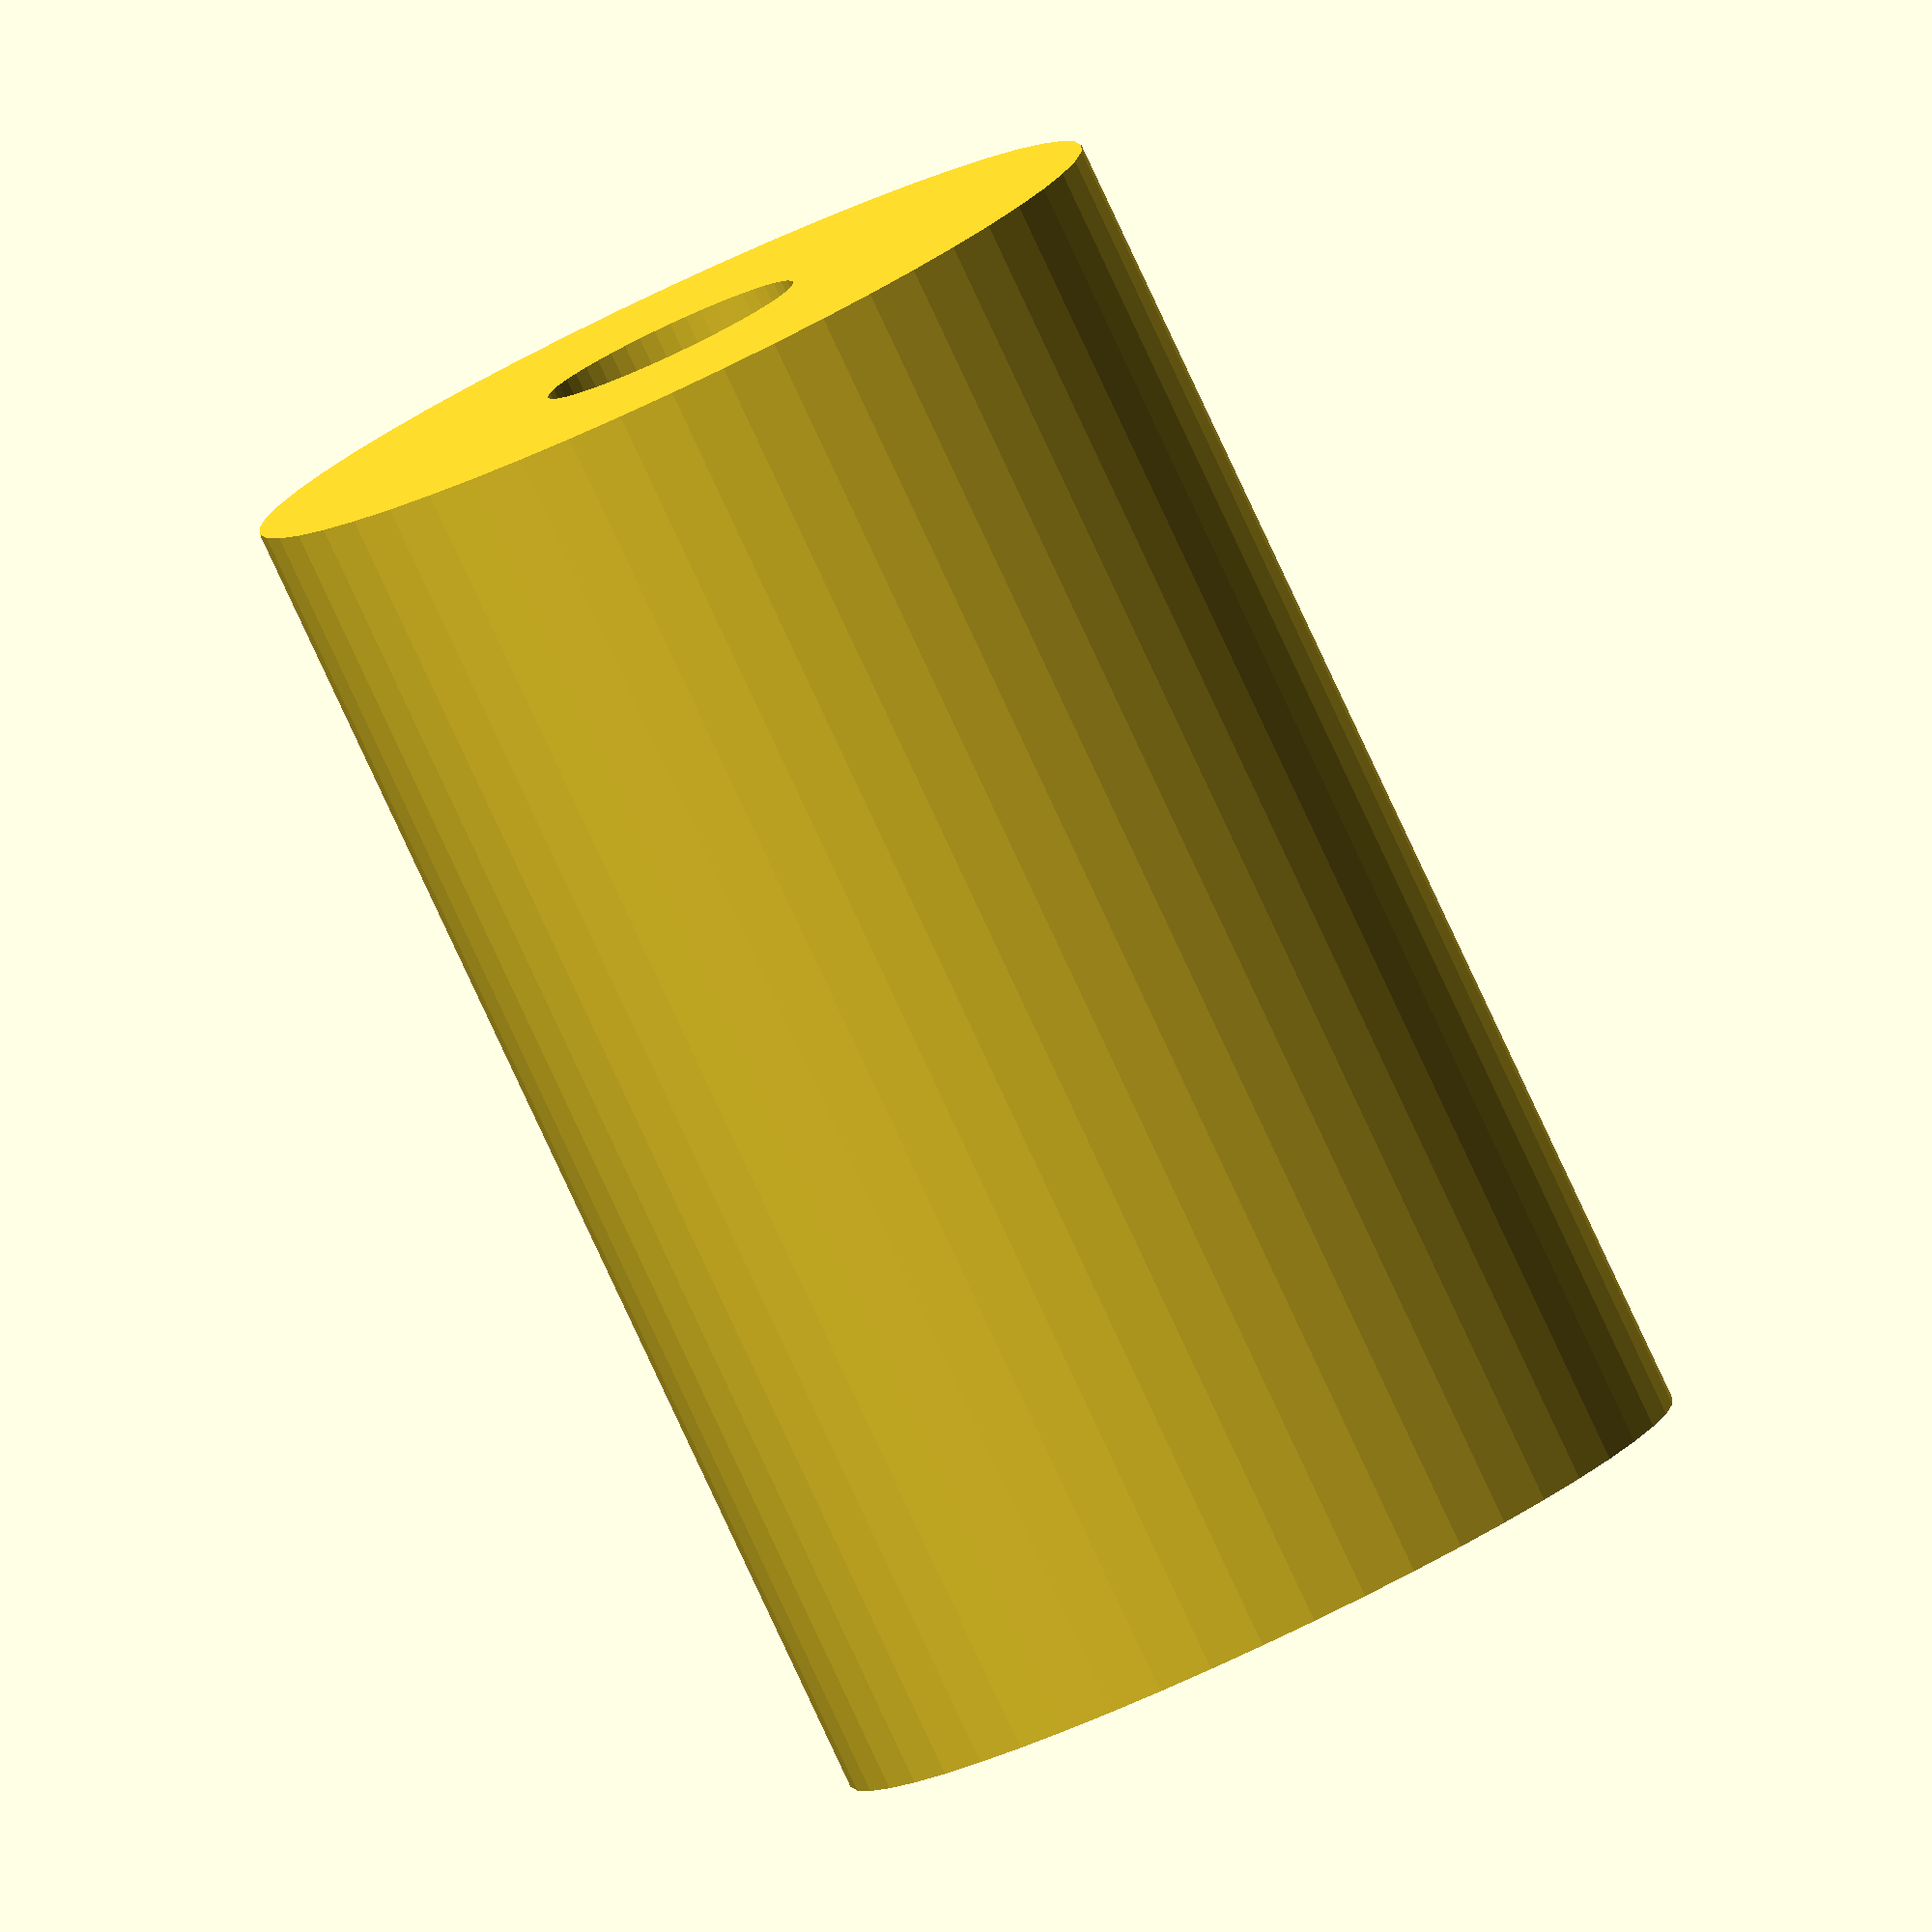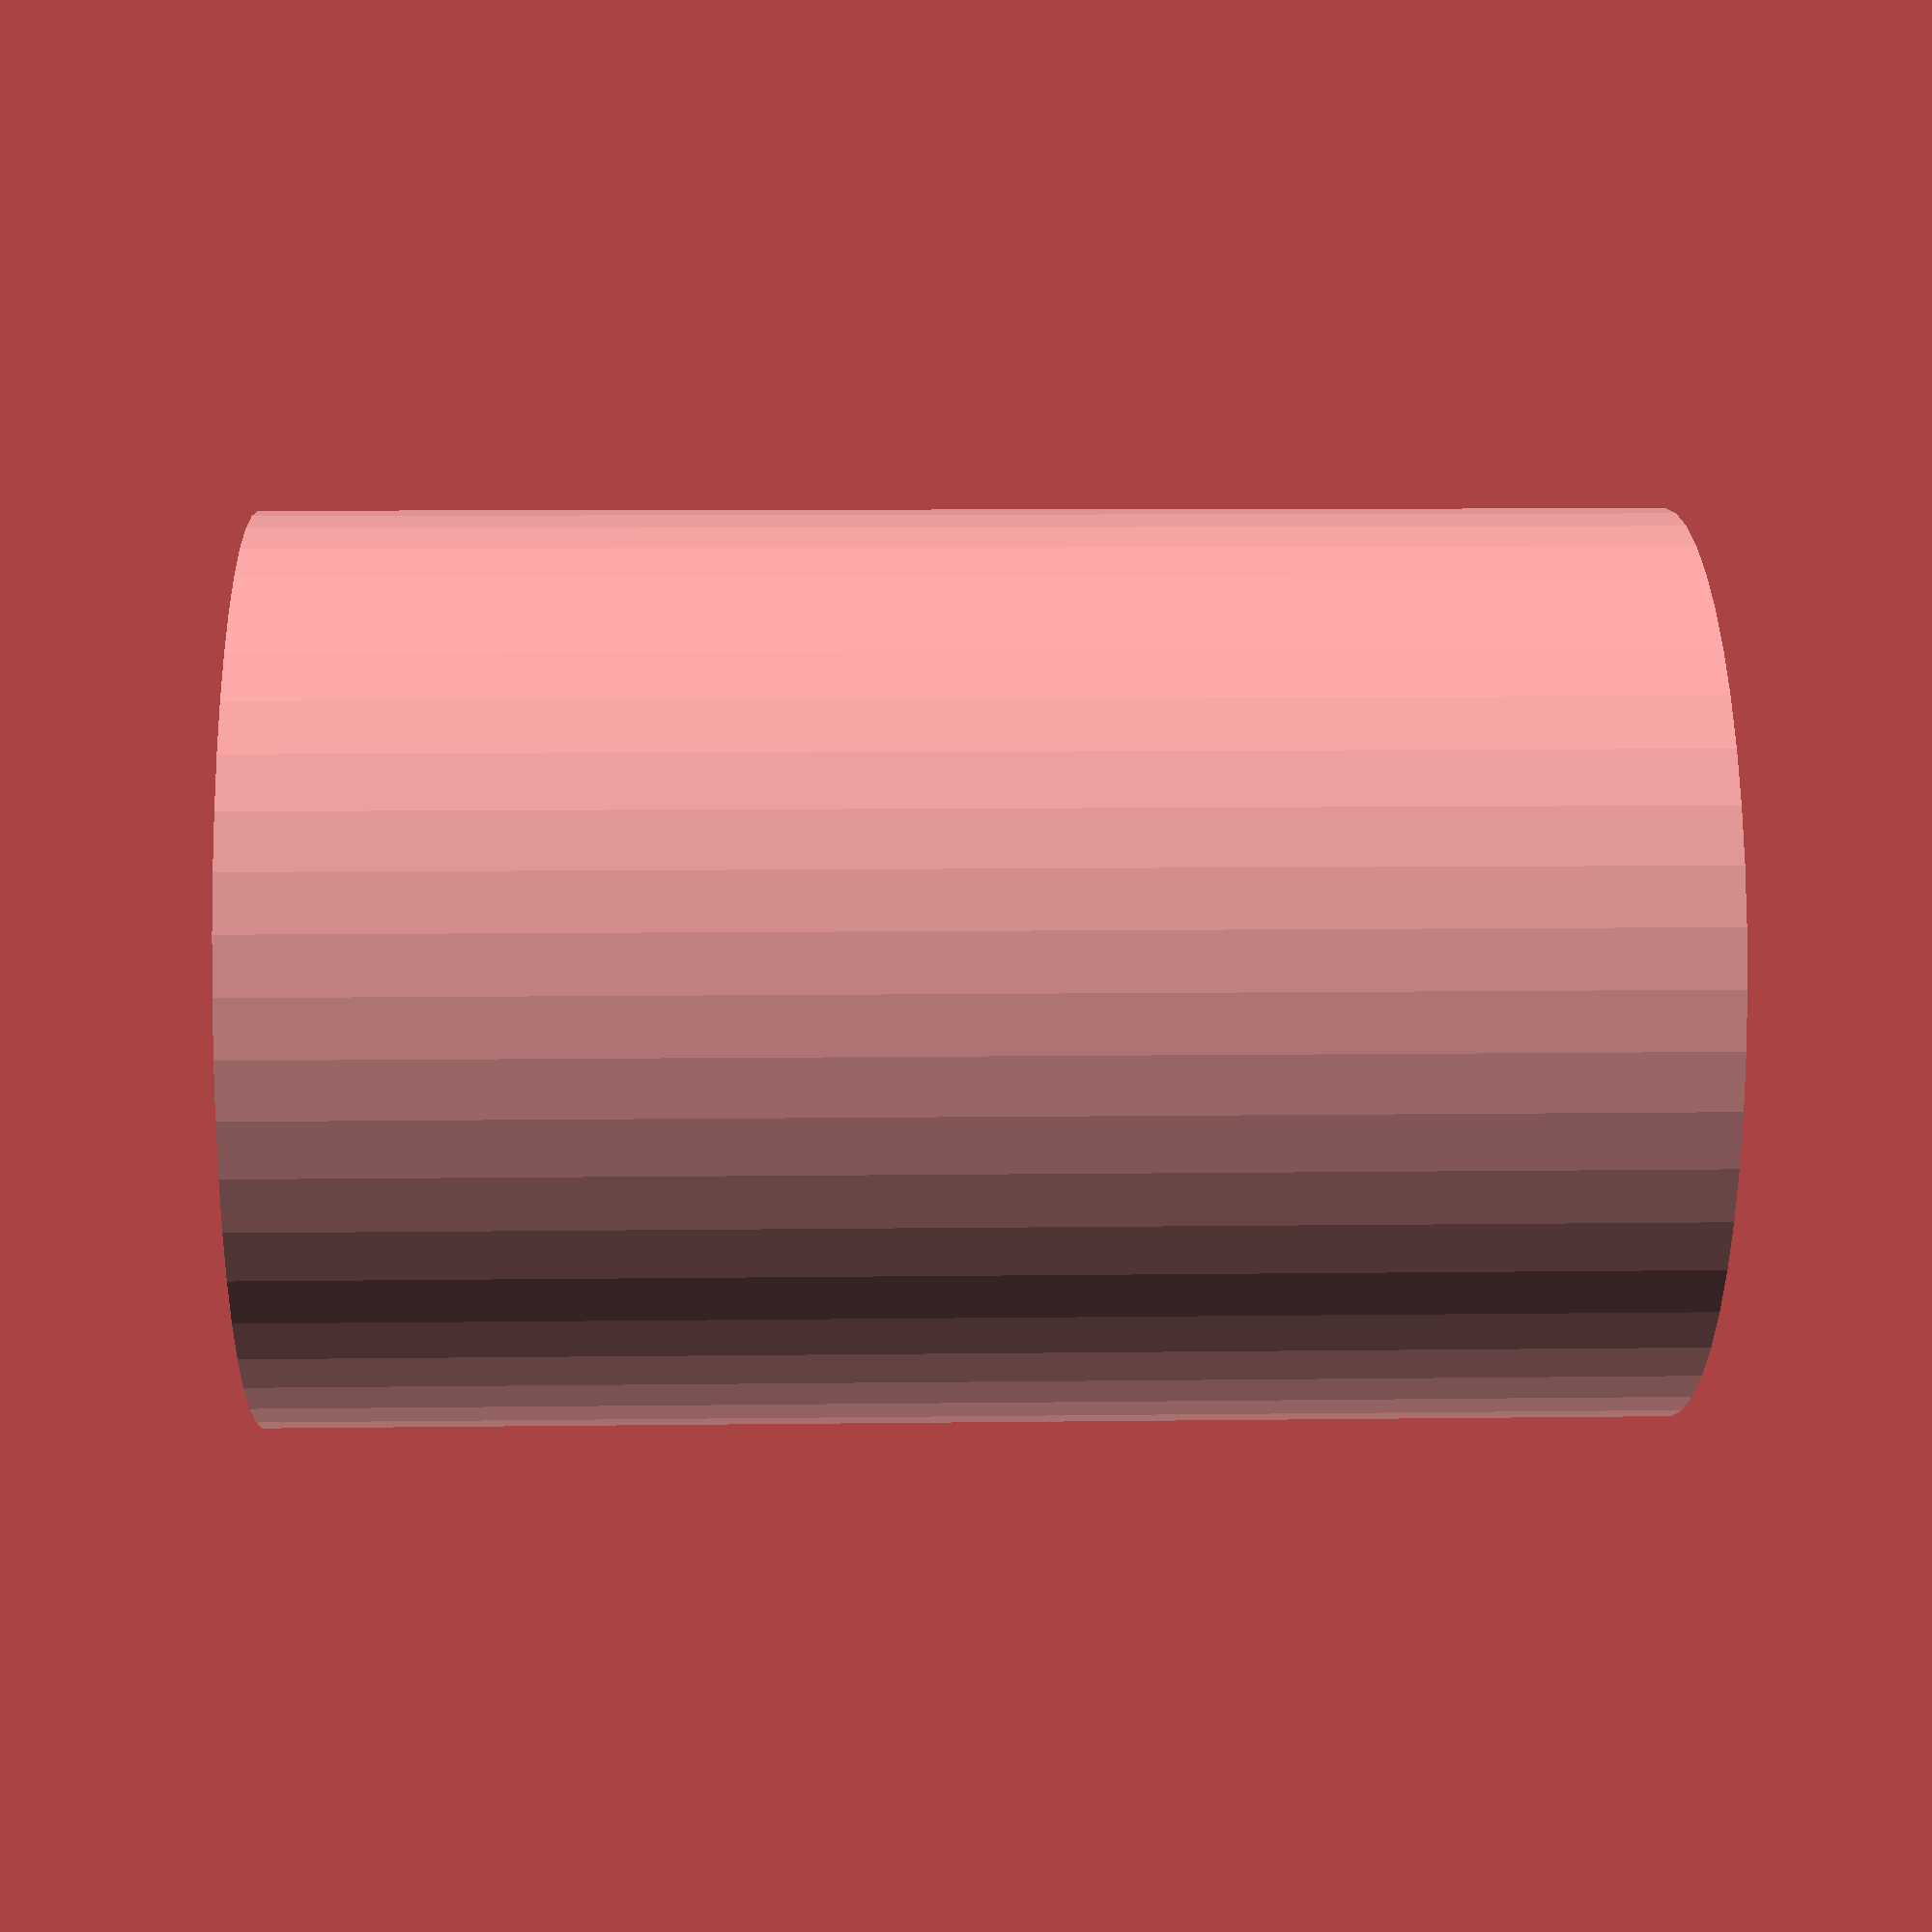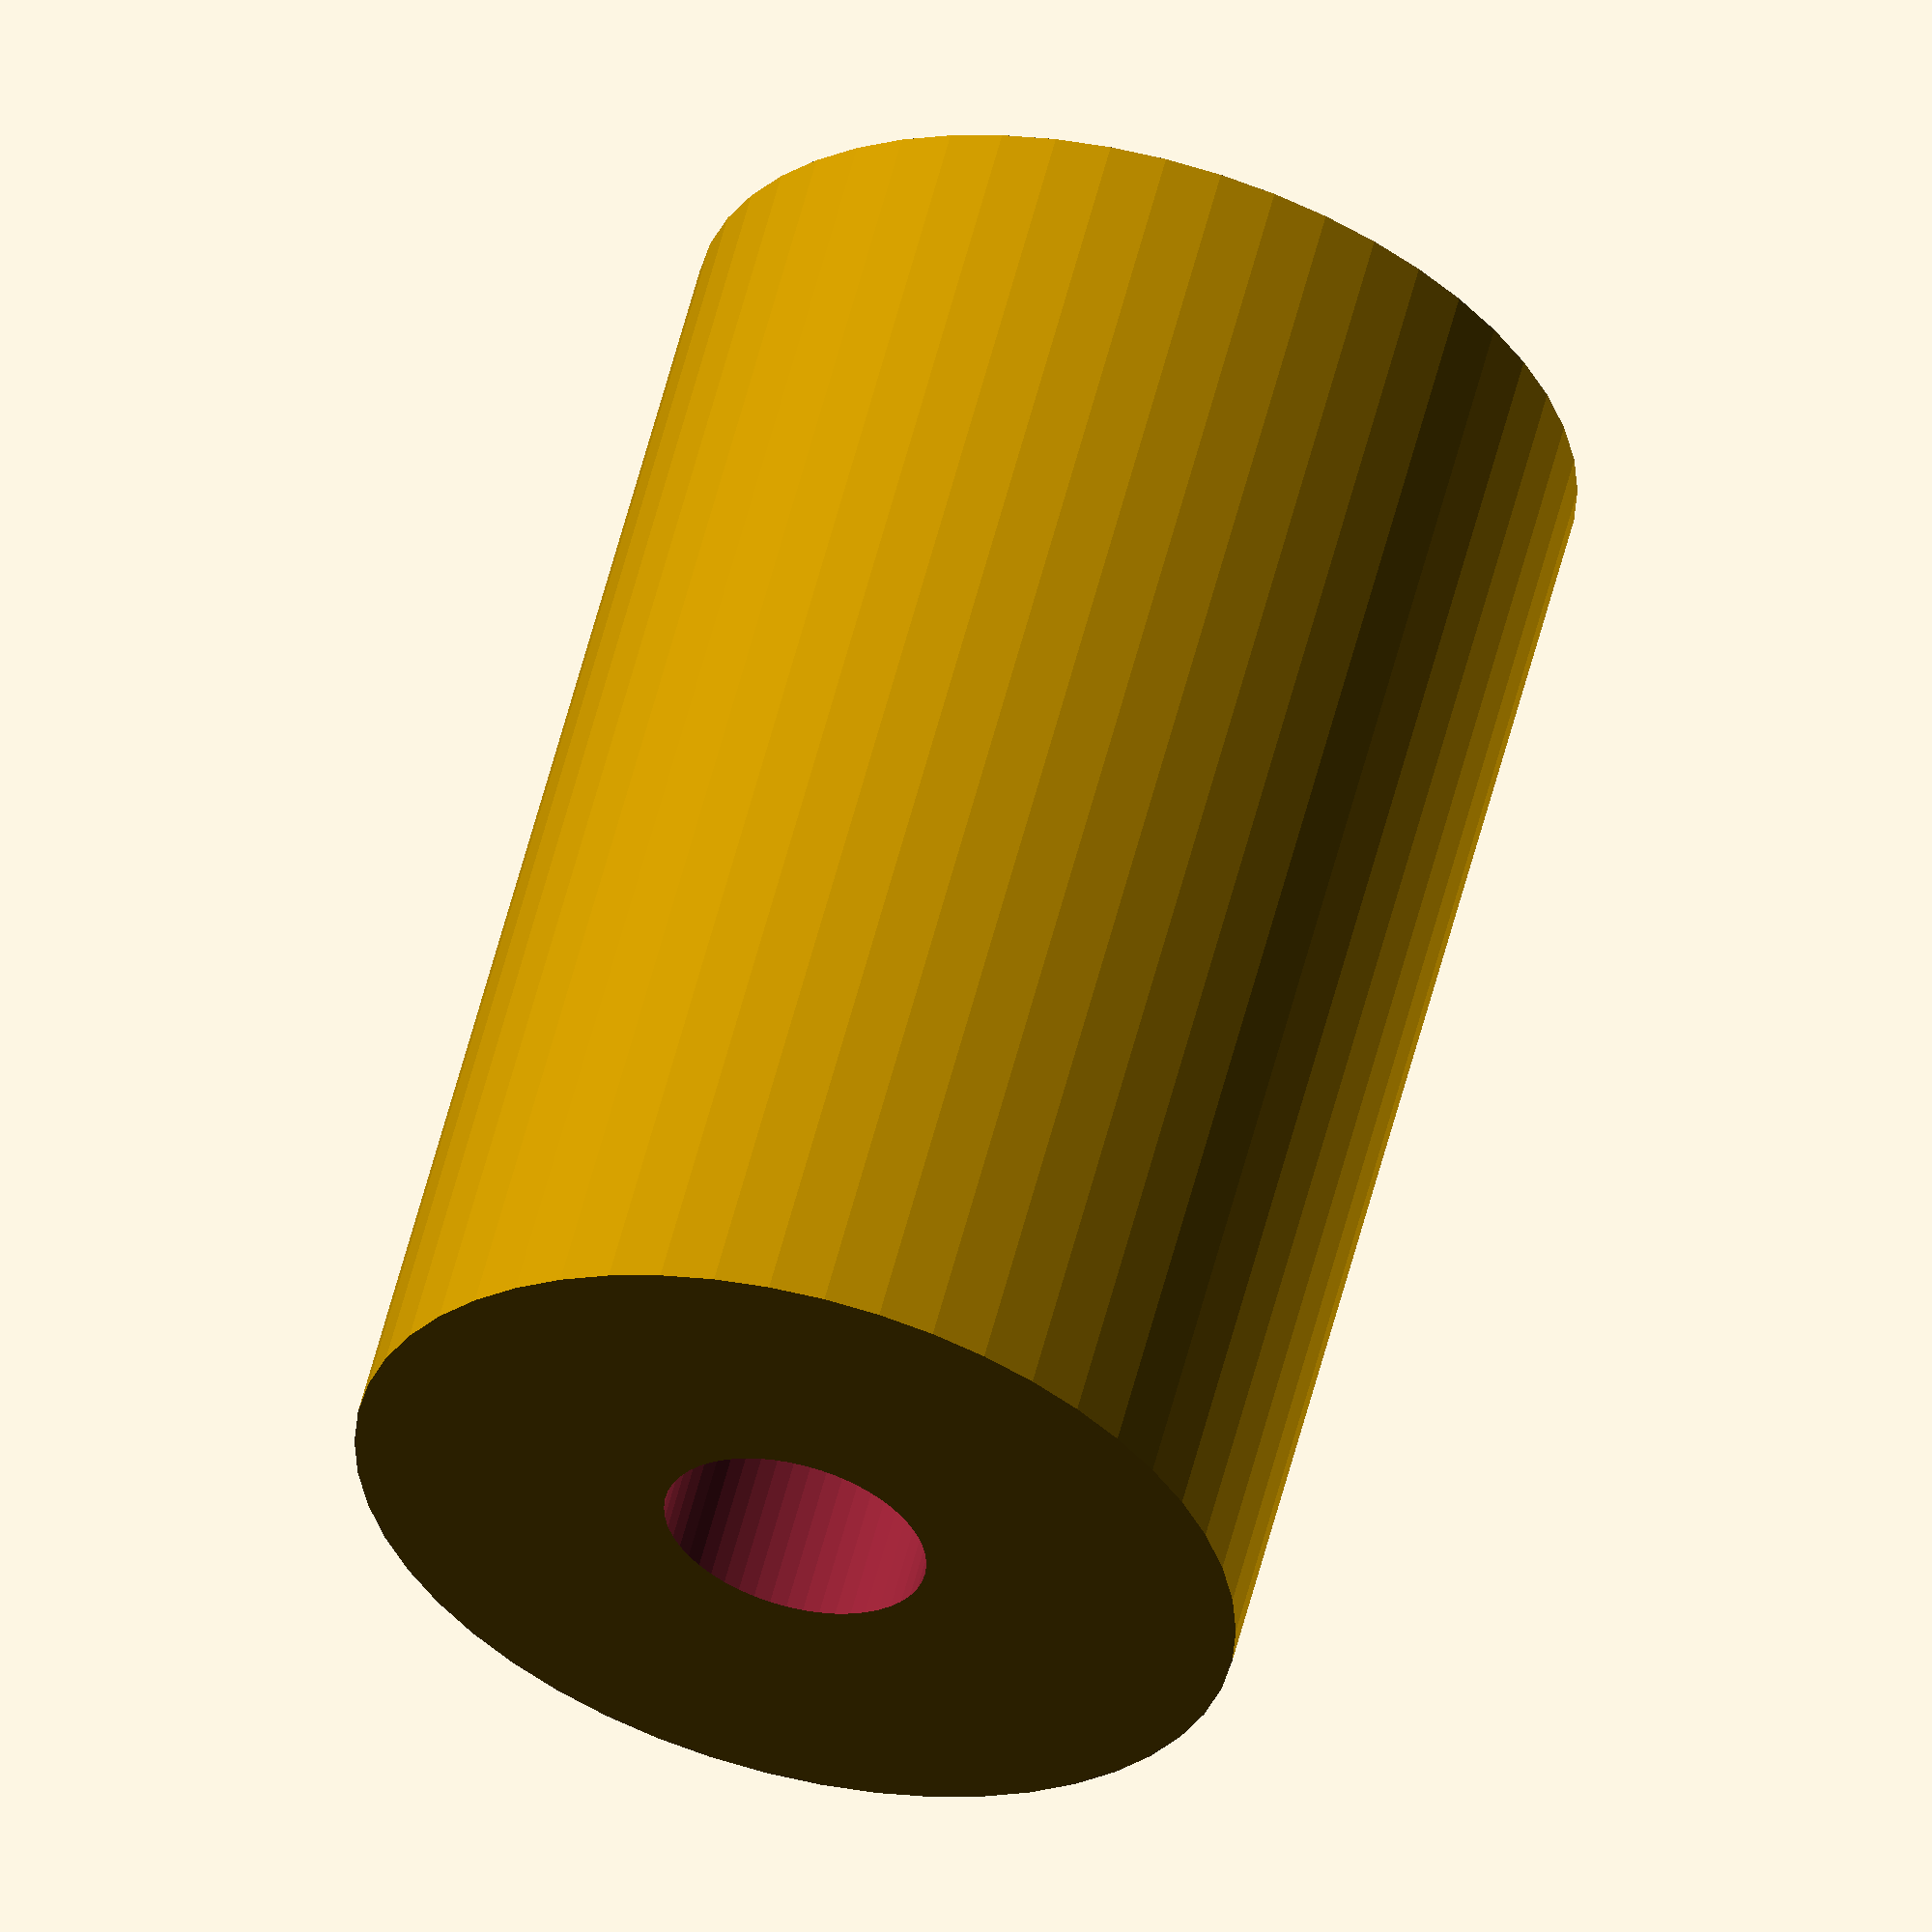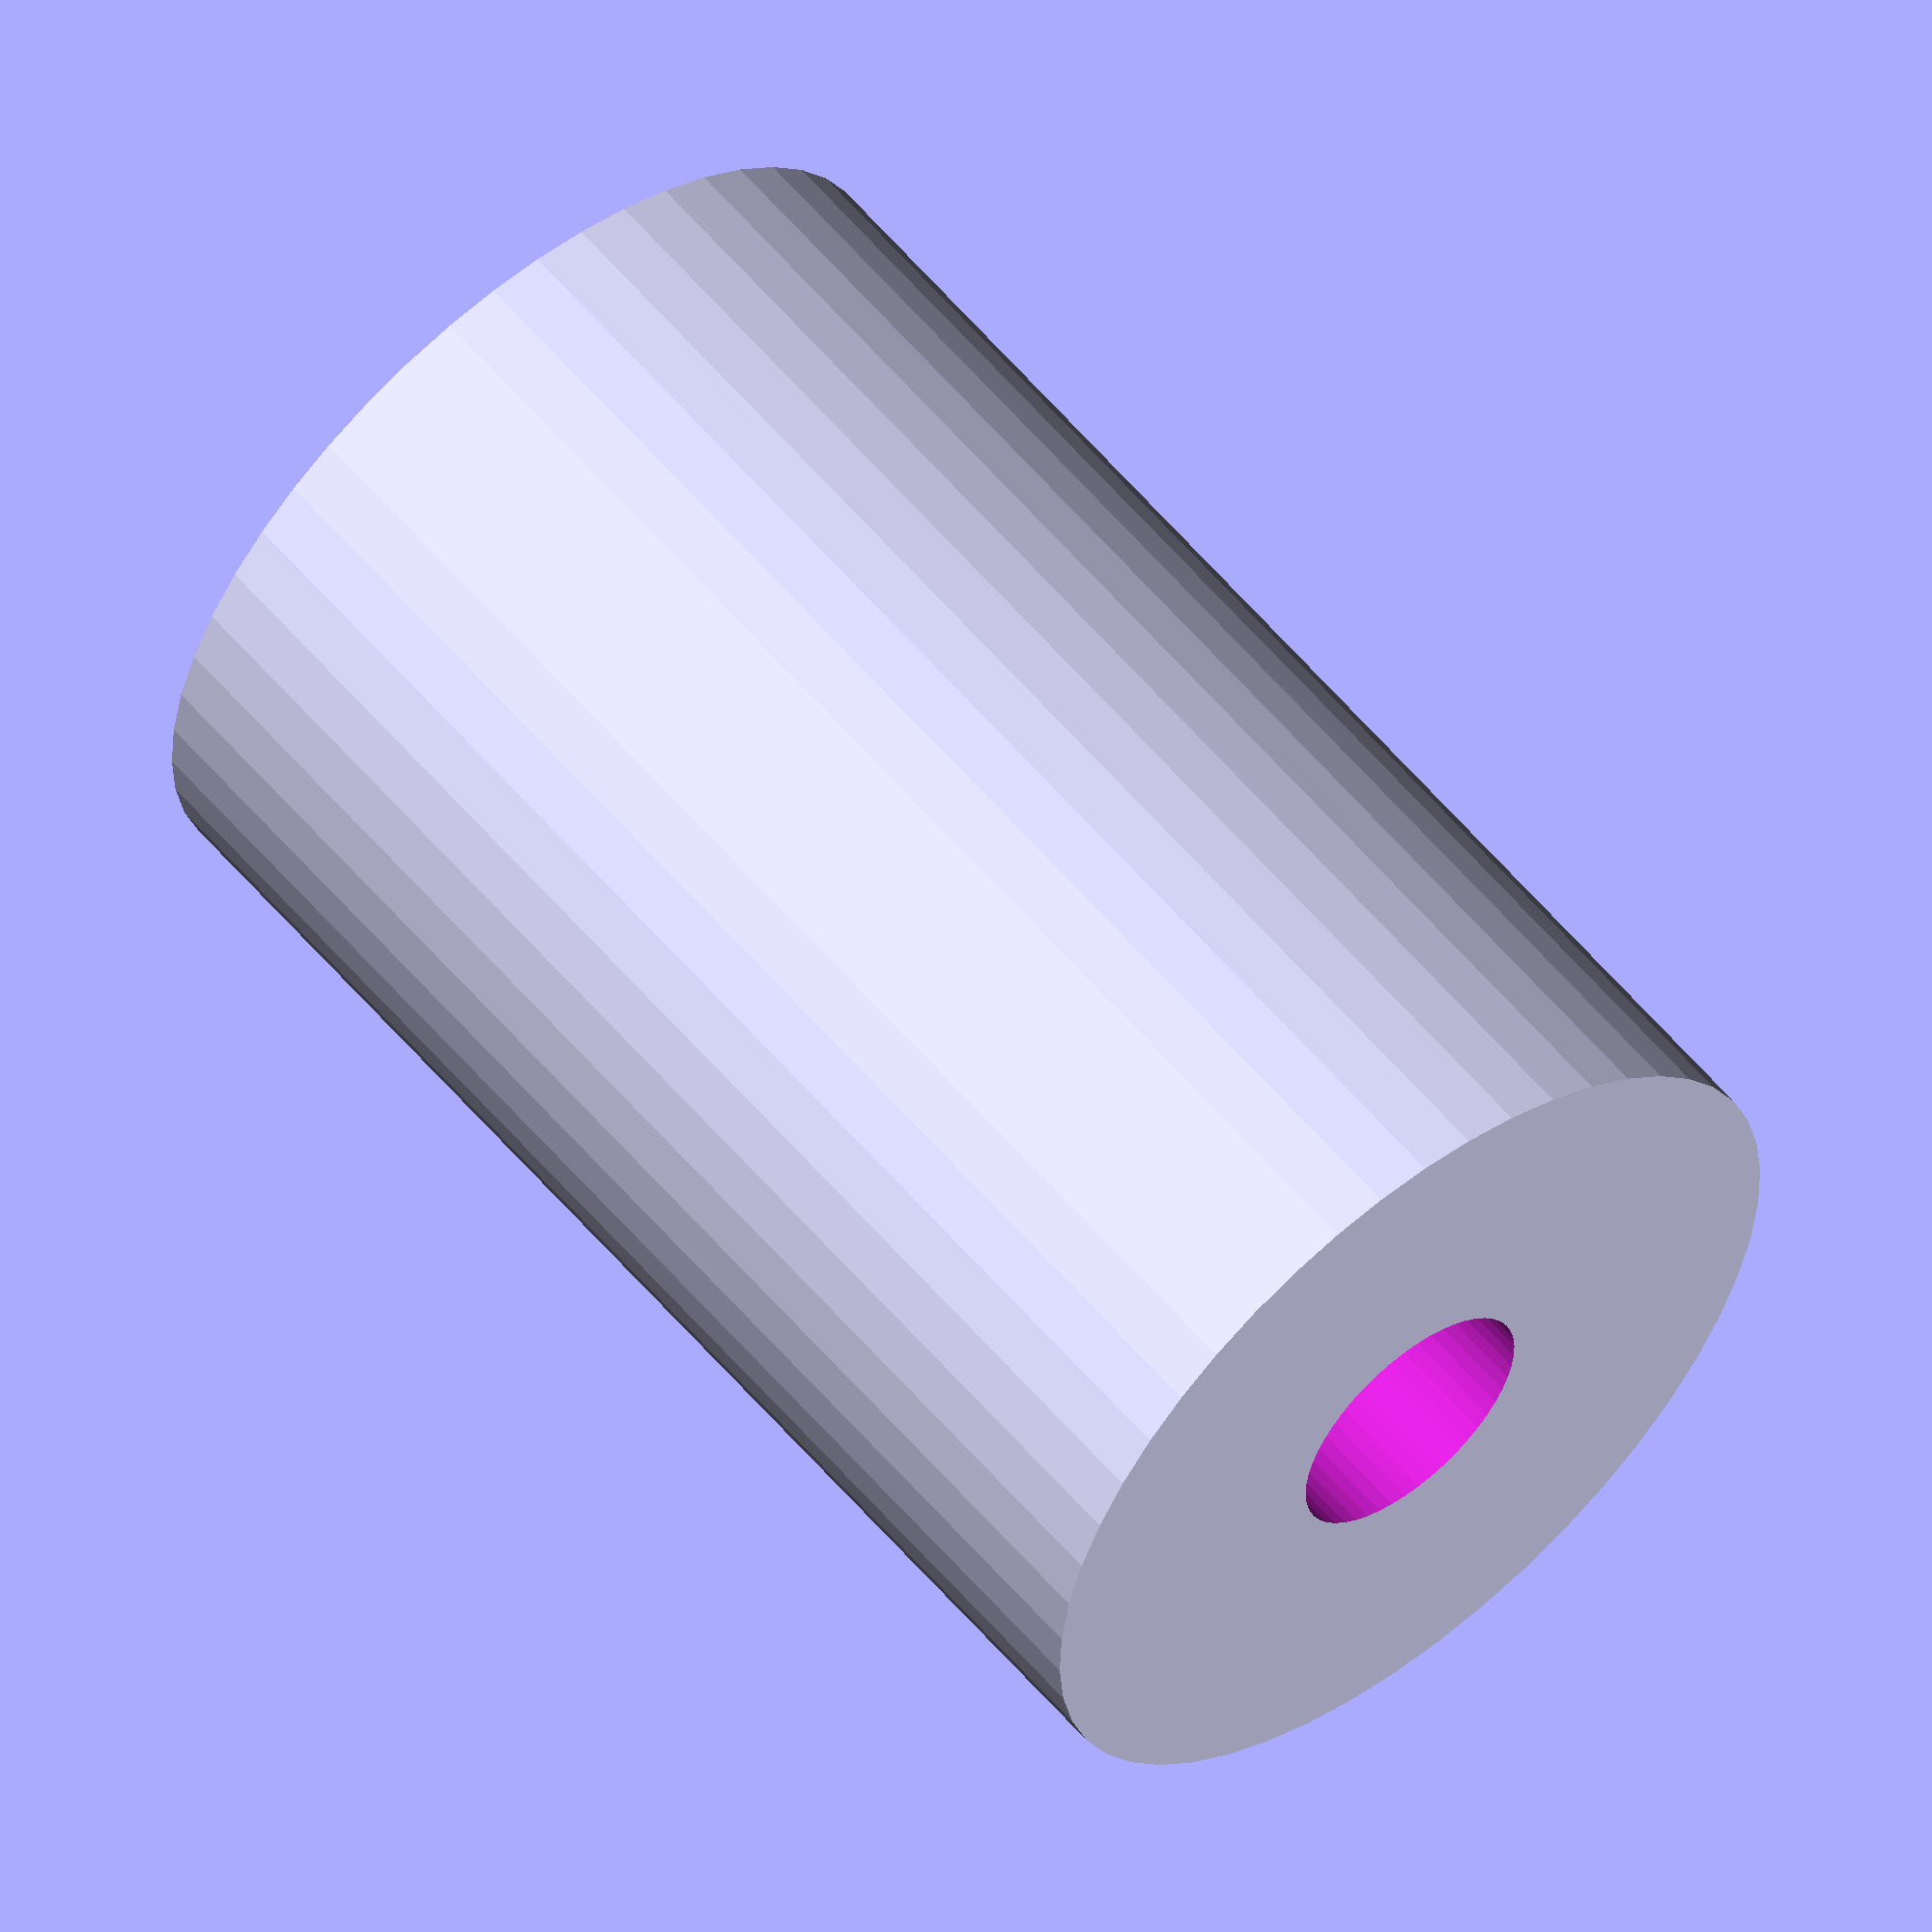
<openscad>
$fn = 50;


difference() {
	union() {
		translate(v = [0, 0, -36.0000000000]) {
			cylinder(h = 72, r = 23.5000000000);
		}
	}
	union() {
		translate(v = [0, 0, -100.0000000000]) {
			cylinder(h = 200, r = 7);
		}
	}
}
</openscad>
<views>
elev=83.2 azim=327.4 roll=25.1 proj=o view=wireframe
elev=171.8 azim=9.4 roll=92.1 proj=p view=wireframe
elev=122.4 azim=352.6 roll=345.8 proj=o view=solid
elev=122.1 azim=178.9 roll=219.6 proj=o view=wireframe
</views>
